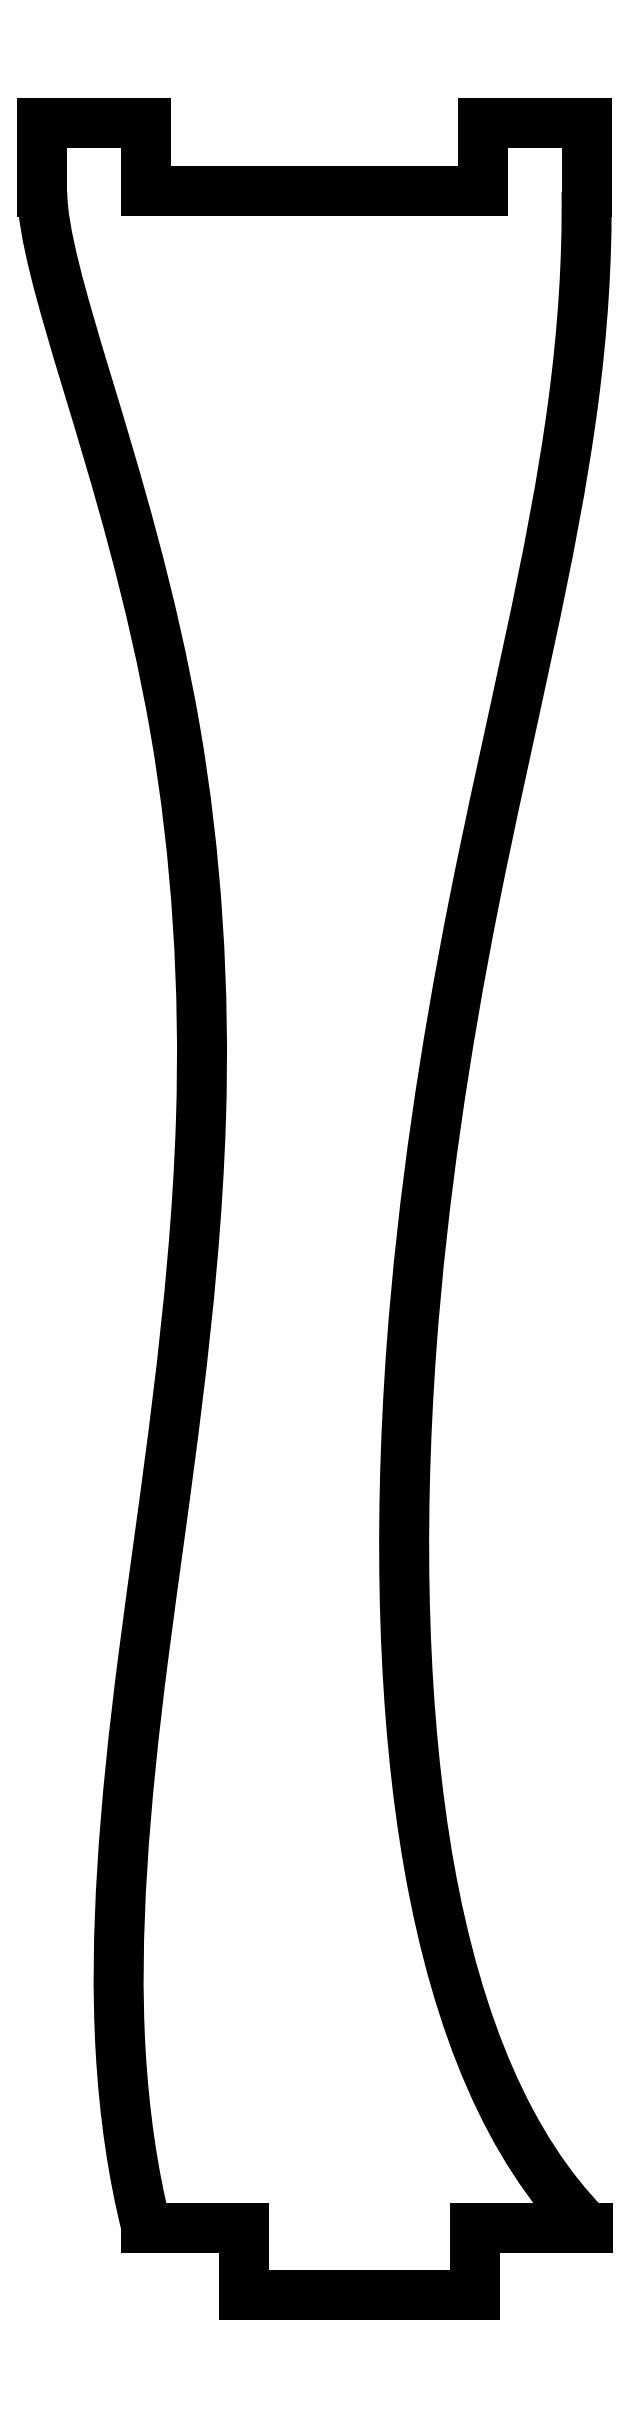
<metadata>
{"format":"dxf","ext":"dxf","renderer":"ezdxf+matplotlib","layout":"modelspace","background":"white","min_lineweight":24,"dpi":150}
</metadata>
<code>
0
SECTION
2
ENTITIES
0
SPLINE
8
0
70
0
71
3
72
26
73
22
74
0
42
1e-09
43
1e-10
44
1e-10
40
0.0005559
40
0.0005559
40
0.0005559
40
0.0005559
40
0.1449
40
0.1449
40
0.1449
40
0.3066
40
0.3066
40
0.3066
40
0.4625
40
0.4625
40
0.4625
40
0.6872
40
0.6872
40
0.6872
40
0.8874
40
0.8874
40
0.8874
40
1
40
1
40
1
40
1
40
1
40
1
40
1
10
-8.03
20
29.99
30
0
10
-8.029
20
28.85
30
-1.421e-13
10
-7.483
20
26.93
30
0
10
-6.715
20
24.4
30
0
10
-5.854
20
21.57
30
0
10
-4.777
20
18
30
0
10
-4.113
20
14.16
30
0
10
-3.472
20
10.45
30
0
10
-3.225
20
6.507
30
1.421e-13
10
-3.351
20
2.623
30
0
10
-3.533
20
-2.978
30
-1.421e-13
10
-4.436
20
-8.429
30
0
10
-5.059
20
-13.28
30
0
10
-5.615
20
-17.59
30
0
10
-5.912
20
-21.45
30
0
10
-5.72
20
-24.8
30
0
10
-5.611
20
-26.69
30
-1.421e-13
10
-5.358
20
-28.42
30
0
10
-4.962
20
-30.01
30
0
10
-4.96
20
-30.01
30
-1.421e-13
10
-4.959
20
-30.02
30
0
10
-4.957
20
-30.03
30
0
0
LINE
8
0
10
-4.957
20
-30.03
30
0
11
-2.075
21
-30.03
31
0
0
LINE
8
0
10
-2.075
20
-30.03
30
0
11
-2.075
21
-32.03
31
-1.233e-29
0
LINE
8
0
10
-2.075
20
-32.03
30
0
11
4.725
21
-32.03
31
0
0
LINE
8
0
10
4.725
20
-32.03
30
0
11
4.725
21
-30.03
31
-2.367e-29
0
LINE
8
0
10
4.725
20
-30.03
30
-1.421e-13
11
8.055
21
-30.03
31
-1.422e-13
0
SPLINE
8
0
70
0
71
3
72
23
73
19
74
0
42
1e-09
43
1e-10
44
1e-10
40
-1.002
40
-1.002
40
-1.002
40
-1.002
40
-1
40
-1
40
-1
40
-0.75
40
-0.75
40
-0.75
40
-0.5213
40
-0.5213
40
-0.5213
40
-0.3392
40
-0.3392
40
-0.3392
40
-0.105
40
-0.105
40
-0.105
40
0
40
0
40
0
40
0
10
8.055
20
-30.02
30
0
10
8.041
20
-30.01
30
0
10
8.027
20
-30
30
0
10
8.013
20
-29.98
30
0
10
5.79
20
-27.72
30
0
10
4.226
20
-24.16
30
0
10
3.38
20
-19.38
30
0
10
2.607
20
-15.01
30
0
10
2.454
20
-9.616
30
0
10
2.859
20
-4.069
30
0
10
3.182
20
0.3475
30
-1.421e-13
10
3.862
20
4.813
30
0
10
4.687
20
8.978
30
0
10
5.748
20
14.33
30
0
10
7.02
20
19.18
30
0
10
7.631
20
23.83
30
-1.421e-13
10
7.905
20
25.91
30
0
10
8.046
20
27.96
30
0
10
8.02
20
30
30
0
0
LINE
8
0
10
8.02
20
30
30
0
11
8.02
21
32.03
31
0
0
LINE
8
0
10
8.02
20
32.03
30
0
11
4.97
21
32.03
31
-1.388e-16
0
LINE
8
0
10
4.97
20
32.03
30
0
11
4.97
21
30.02
31
0
0
LINE
8
0
10
4.97
20
30.02
30
0
11
-4.98
21
30.02
31
0
0
LINE
8
0
10
-4.98
20
30.02
30
0
11
-4.98
21
32.03
31
3.944e-30
0
LINE
8
0
10
-4.98
20
32.03
30
0
11
-8.03
21
32.03
31
1.388e-16
0
LINE
8
0
10
-8.03
20
32.03
30
0
11
-8.03
21
29.99
31
3.944e-30
0
ENDSEC
0
EOF

</code>
